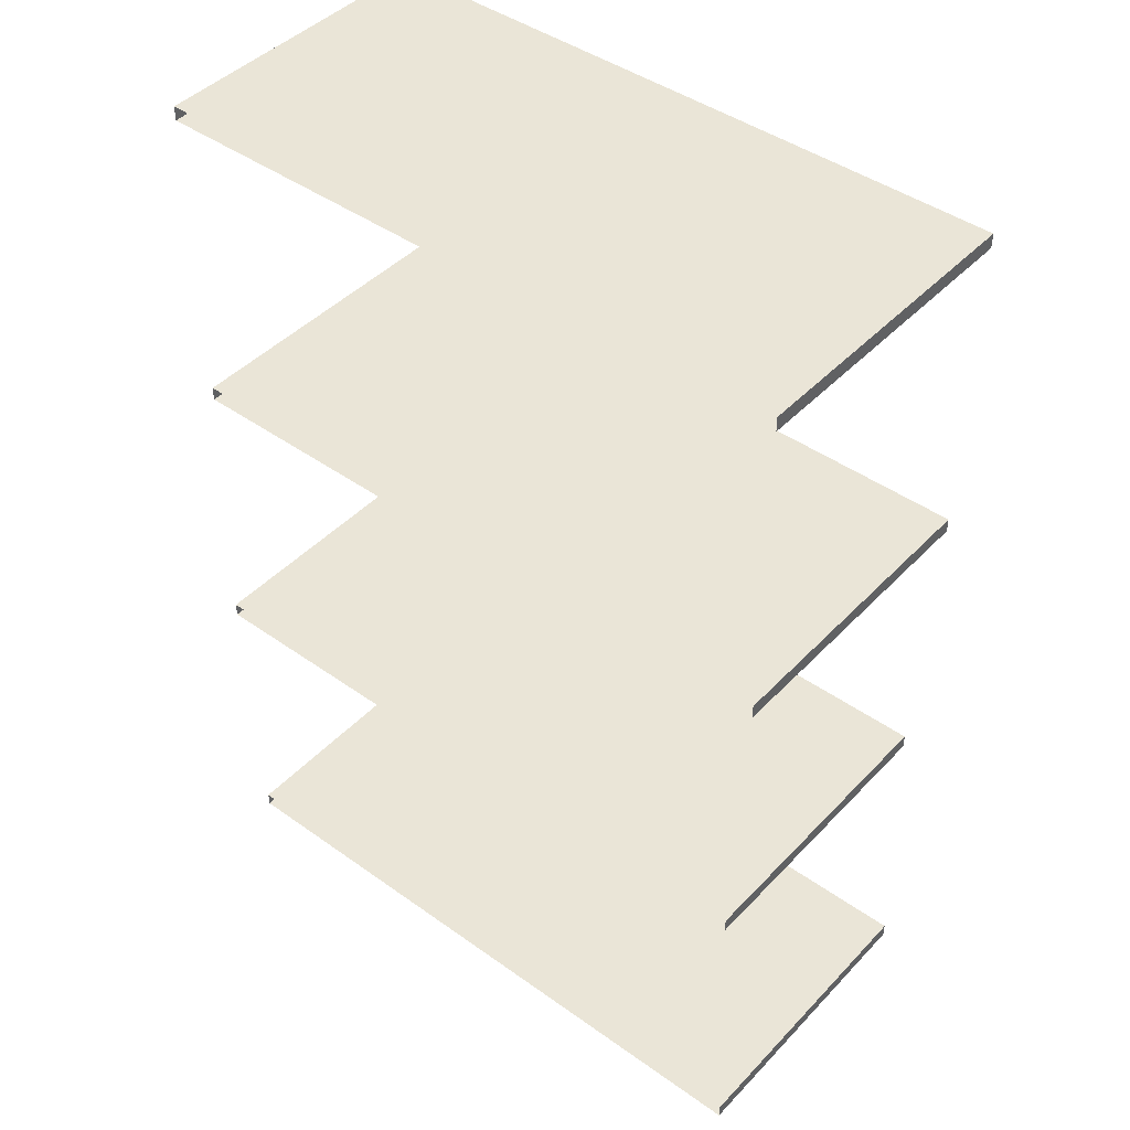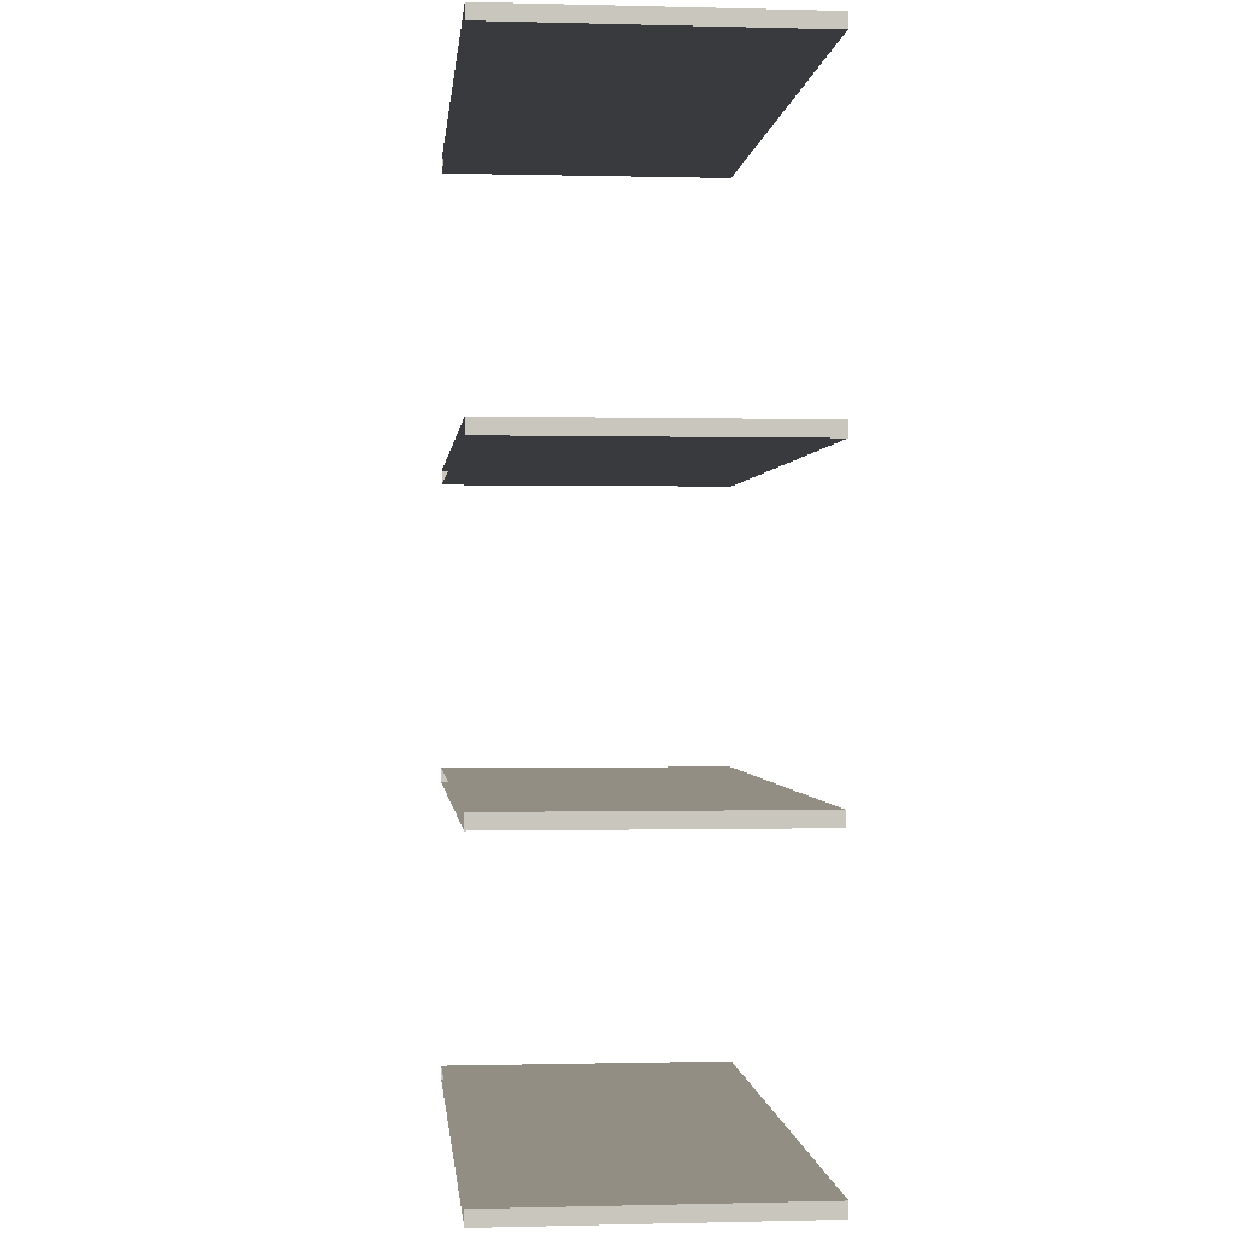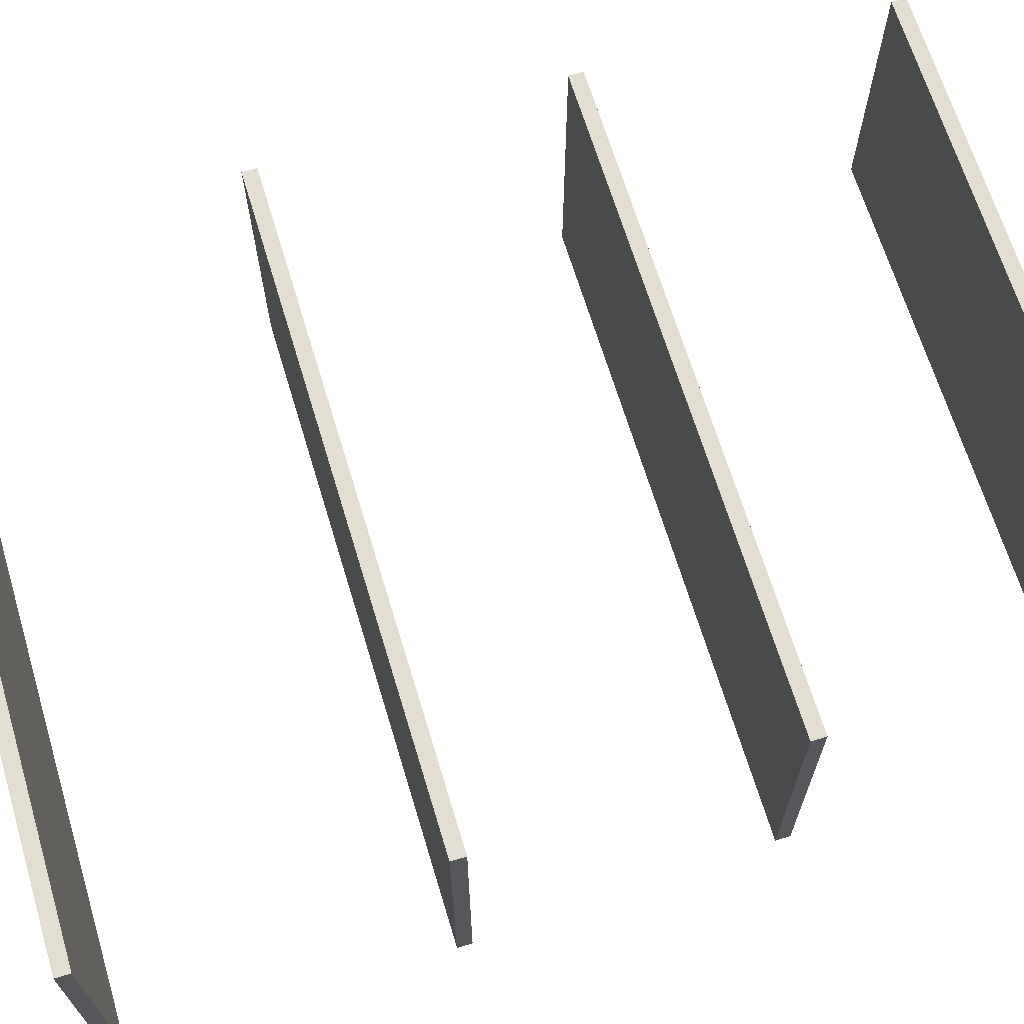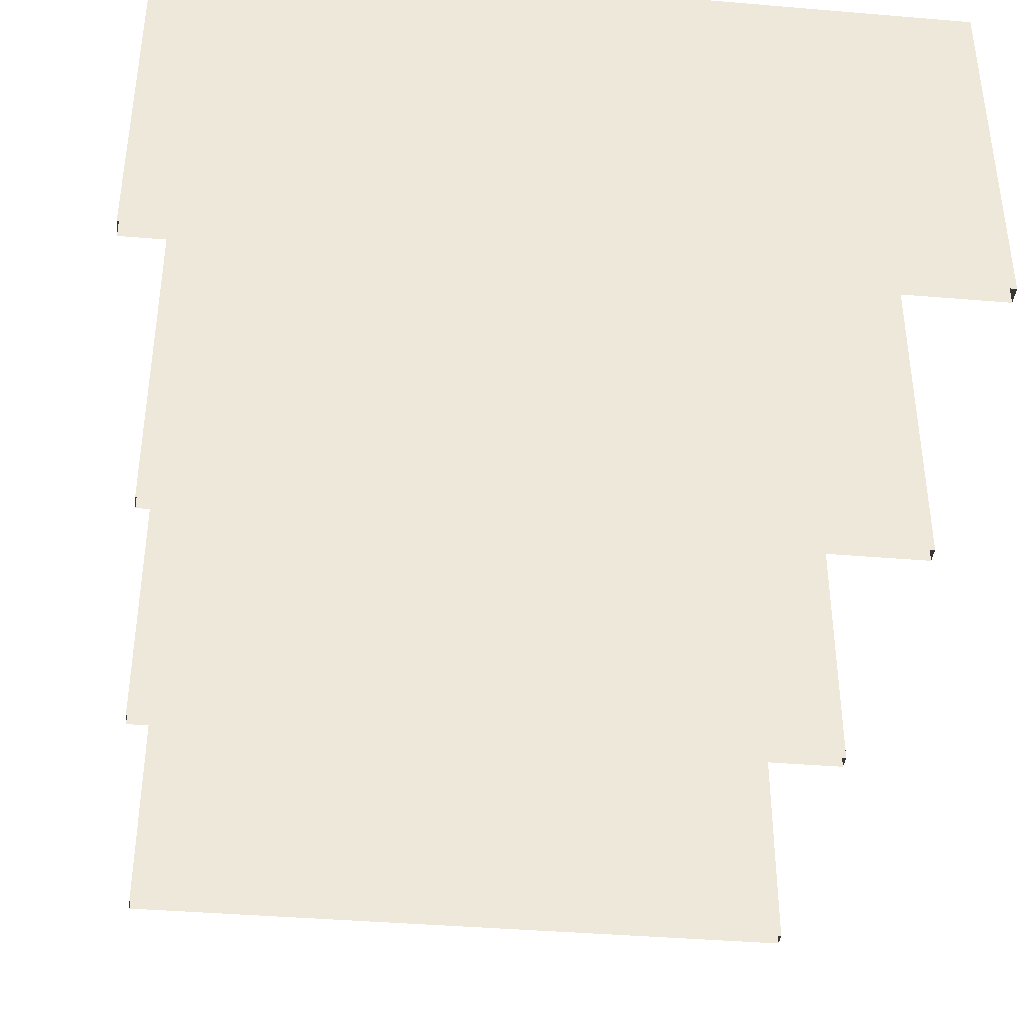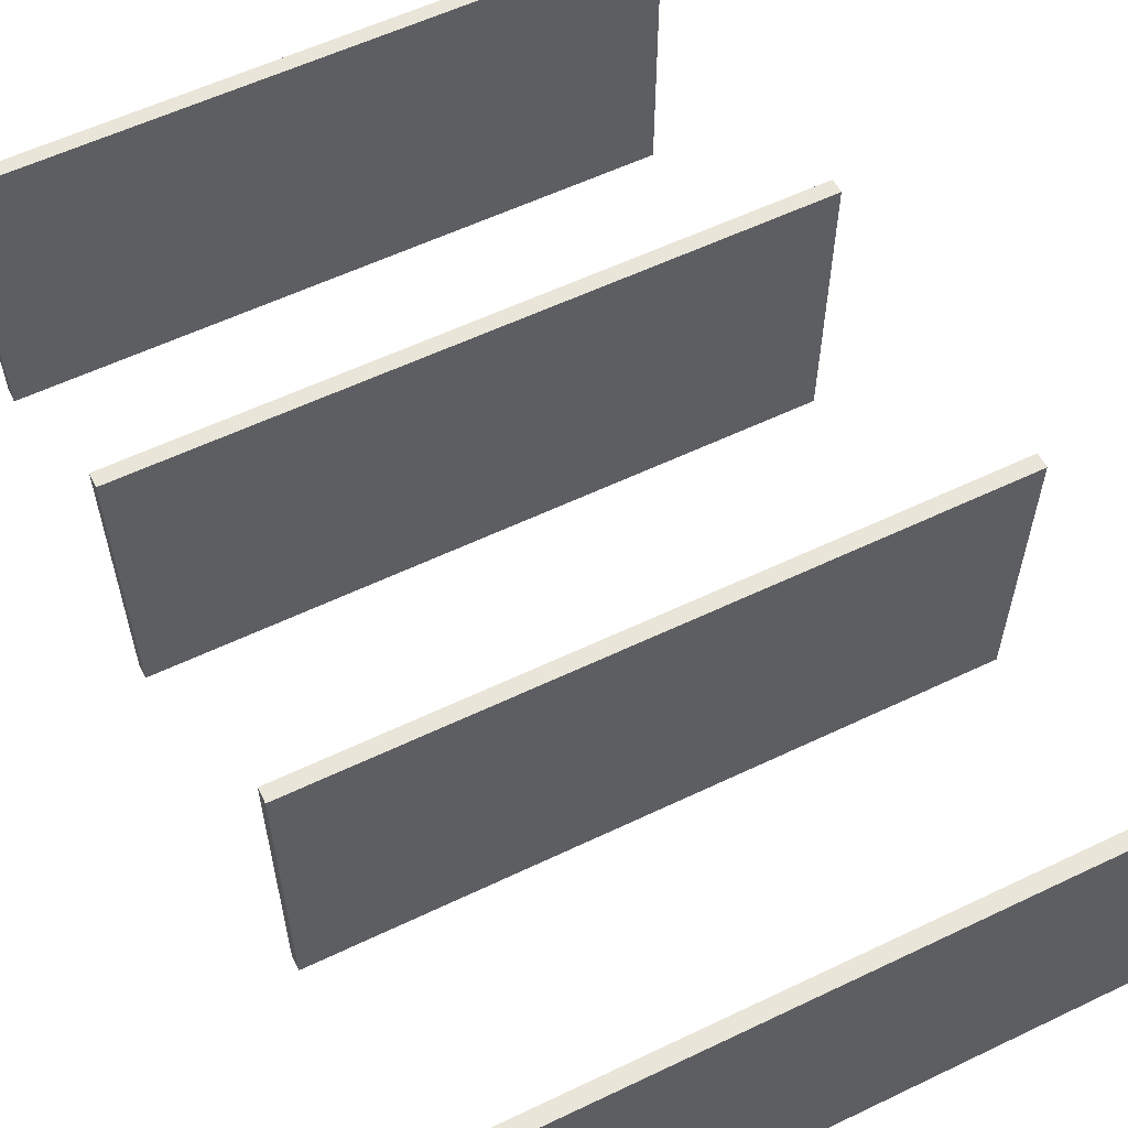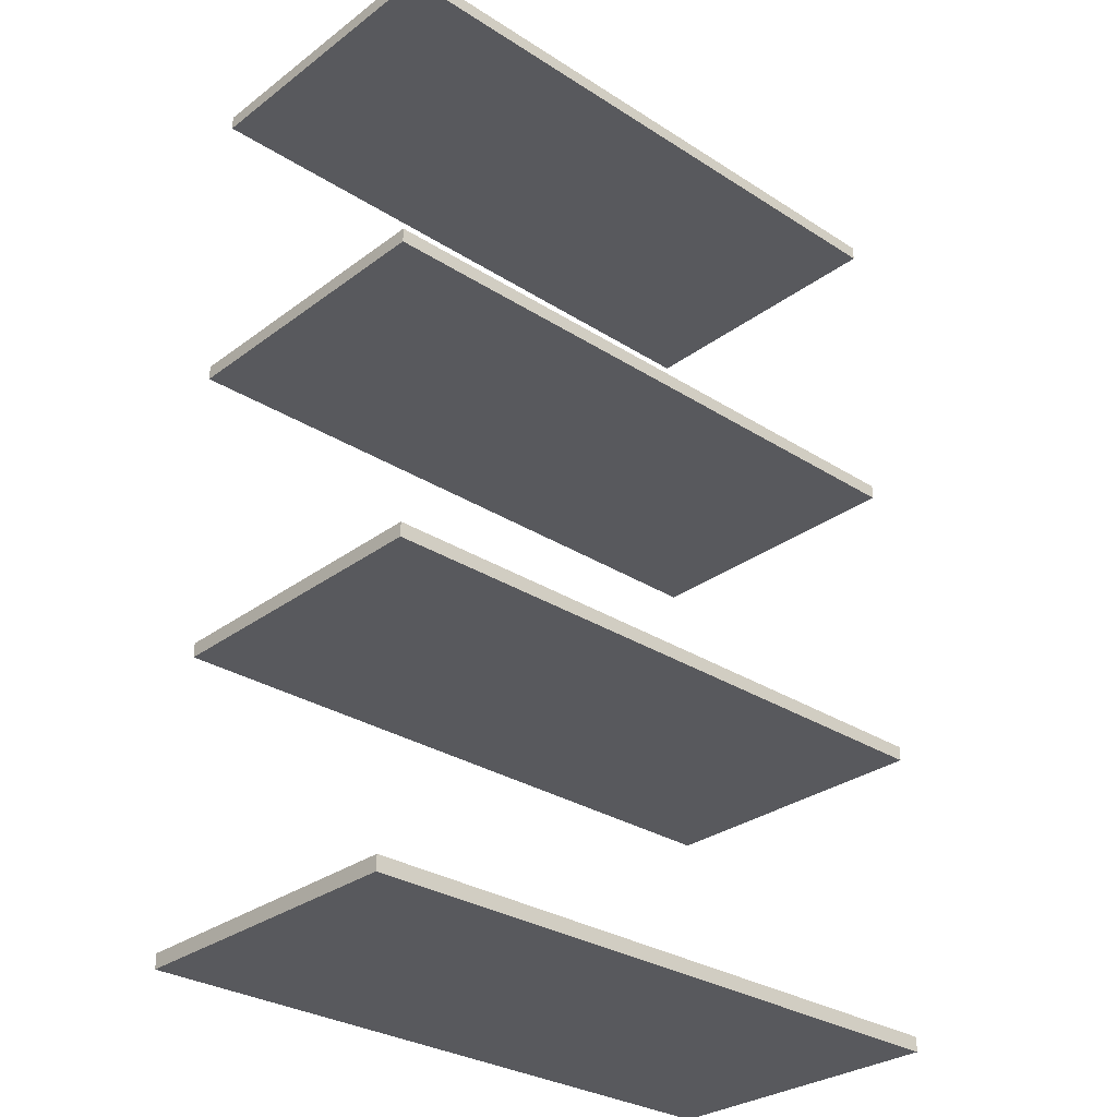
<metadata>
{"format":"obj","ext":"obj","renderer":"f3d","projection":"perspective","resolution":1024,"background":"white","views":[{"elev":44.2,"azim":-140.2,"up":"+Y"},{"elev":-0.4,"azim":-95.5,"up":"+Y"},{"elev":67.4,"azim":-106.9,"up":"+Z"},{"elev":-39.6,"azim":-6.0,"up":"+Z"},{"elev":58.6,"azim":-26.2,"up":"+Z"},{"elev":-30.0,"azim":-42.9,"up":"+Y"}]}
</metadata>
<code>
v -58.26 238.7 60.32
v 58.26 238.7 60.32
v -58.26 241.3 60.32
v 58.26 241.3 60.32
v -58.26 241.3 6.773
v 58.26 241.3 6.773
v -58.26 238.7 6.773
v 58.26 238.7 6.773
v -58.26 181.5 60.32
v 58.26 181.5 60.32
v -58.26 184.1 60.32
v 58.26 184.1 60.32
v -58.26 184.1 6.773
v 58.26 184.1 6.773
v -58.26 181.5 6.773
v 58.26 181.5 6.773
v -56.36 126.9 60.32
v 60.17 126.9 60.32
v -56.36 129.5 60.32
v 60.17 129.5 60.32
v -56.36 129.5 6.773
v 60.17 129.5 6.773
v -56.36 126.9 6.773
v 60.17 126.9 6.773
v -58.26 72.47 60.32
v 58.26 72.47 60.32
v -58.26 75.07 60.32
v 58.26 75.07 60.32
v -58.26 75.07 6.773
v 58.26 75.07 6.773
v -58.26 72.47 6.773
v 58.26 72.47 6.773
f 1 2 4 3
f 3 4 6 5
f 7 8 2 1
f 2 8 6 4
f 7 1 3 5
f 9 10 12 11
f 11 12 14 13
f 15 16 10 9
f 10 16 14 12
f 15 9 11 13
f 17 18 20 19
f 19 20 22 21
f 23 24 18 17
f 18 24 22 20
f 23 17 19 21
f 25 26 28 27
f 27 28 30 29
f 31 32 26 25
f 26 32 30 28
f 31 25 27 29

</code>
